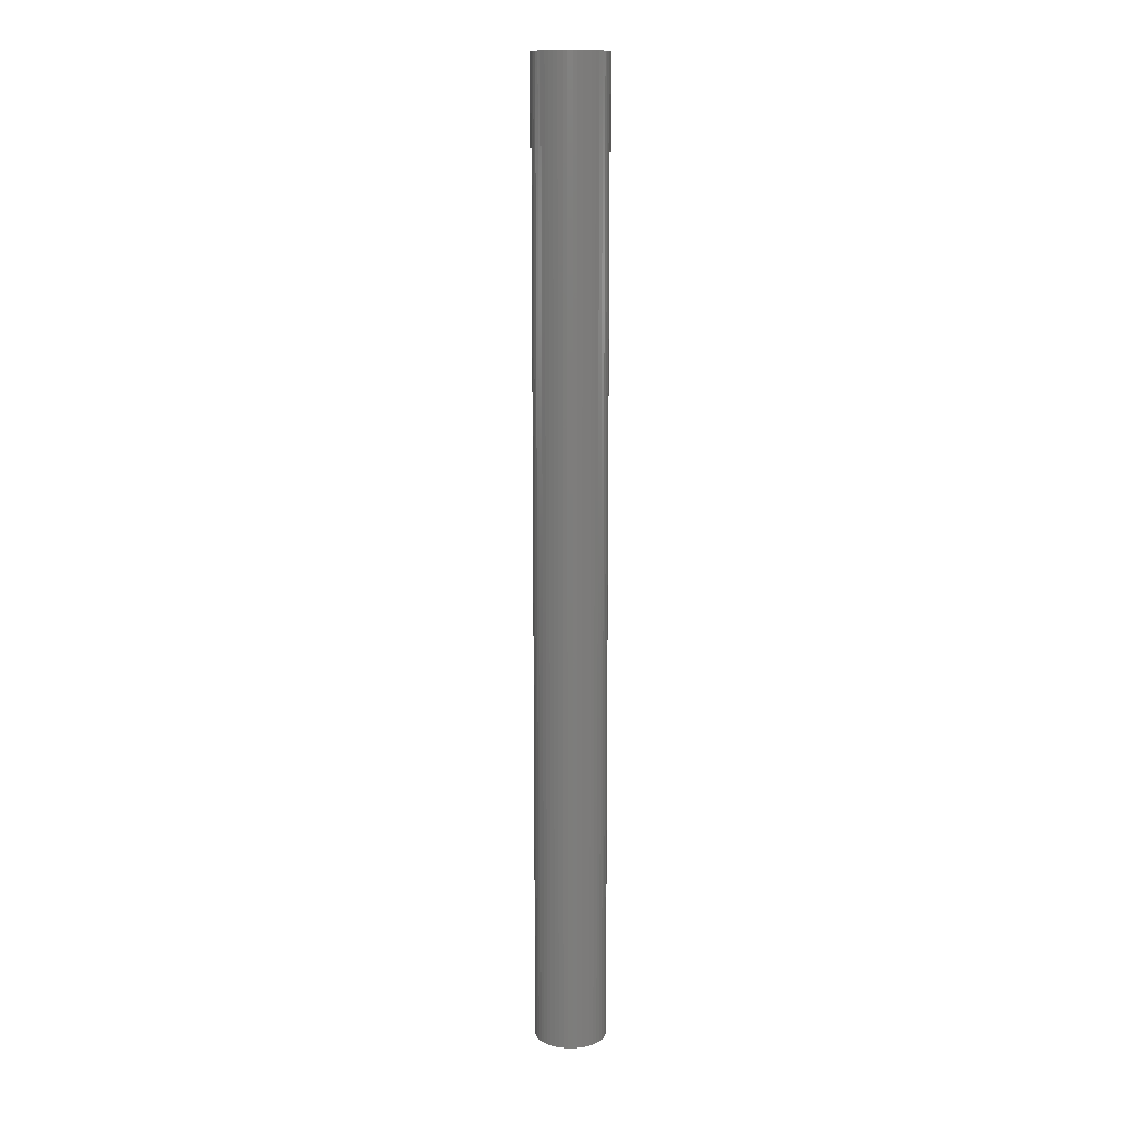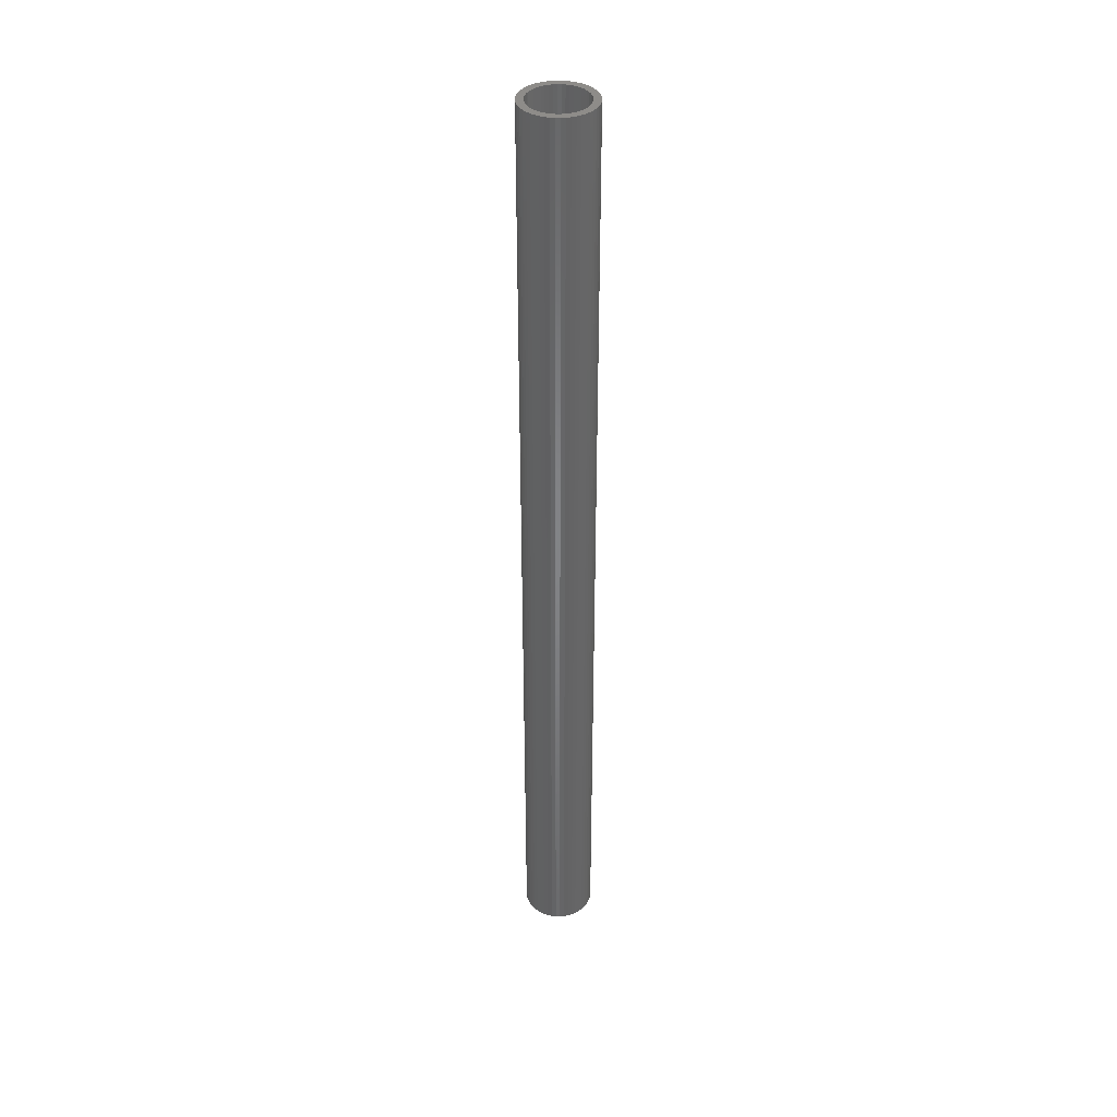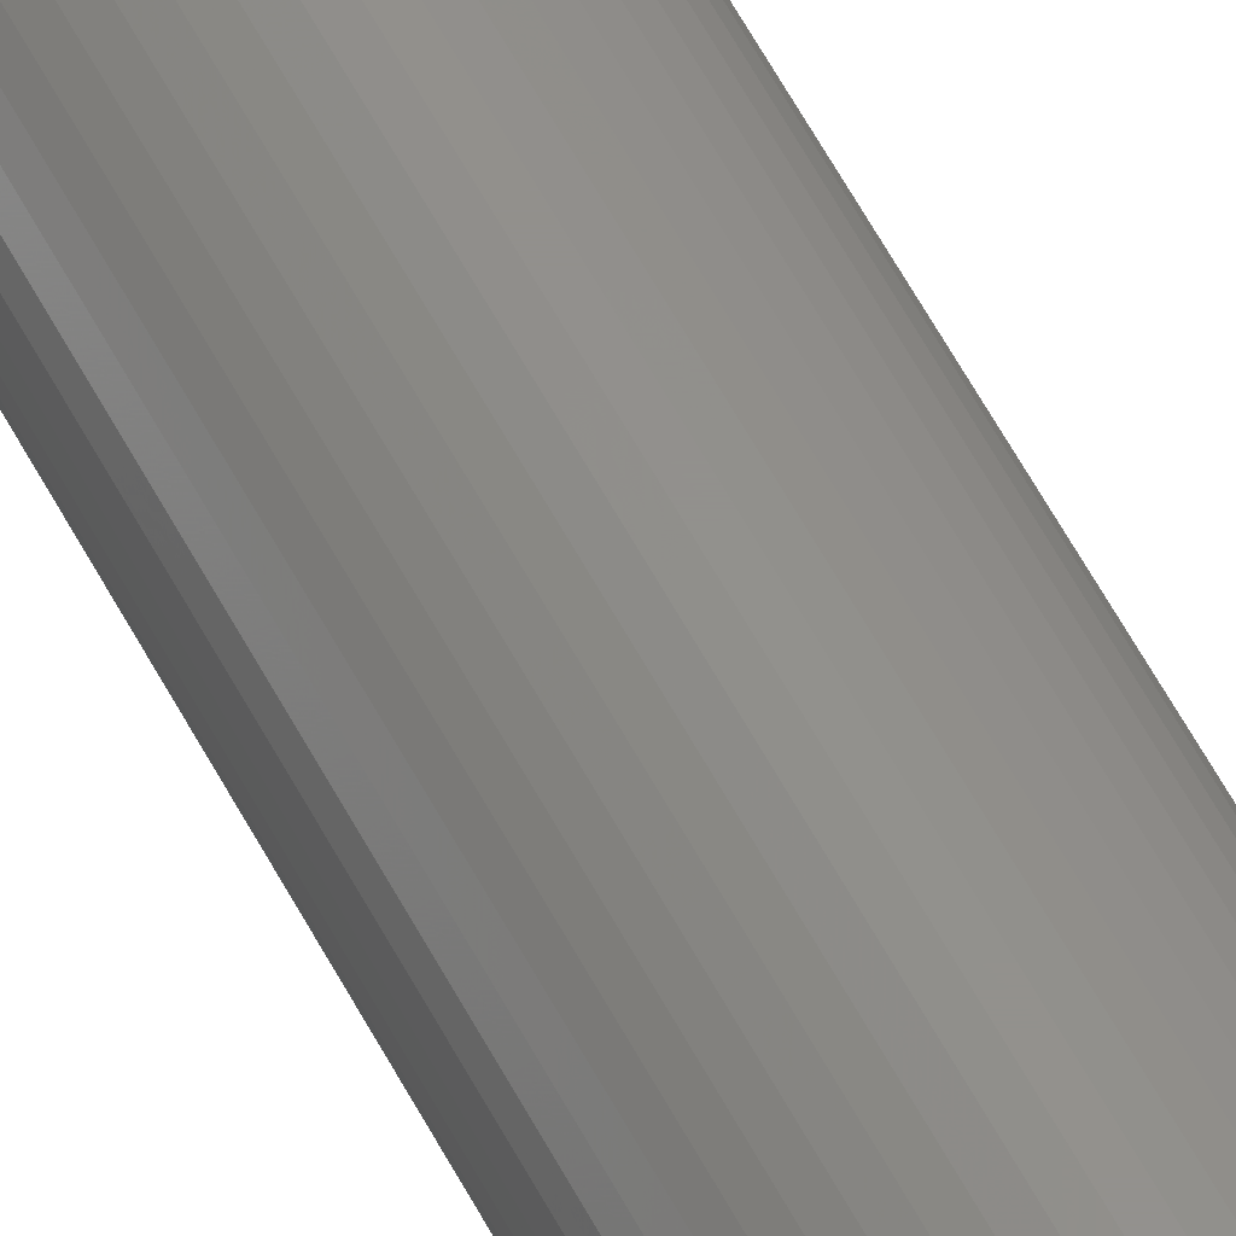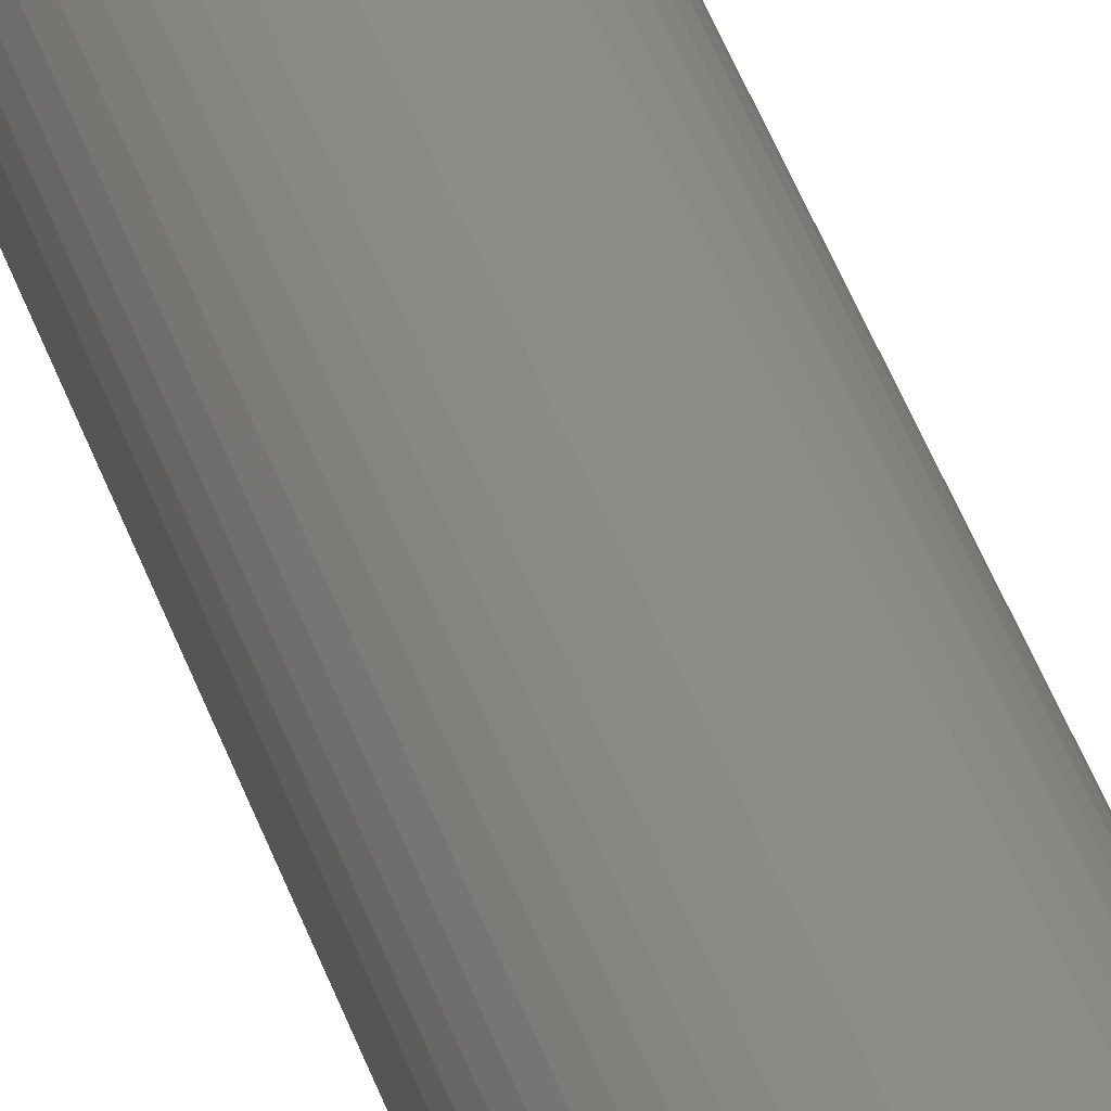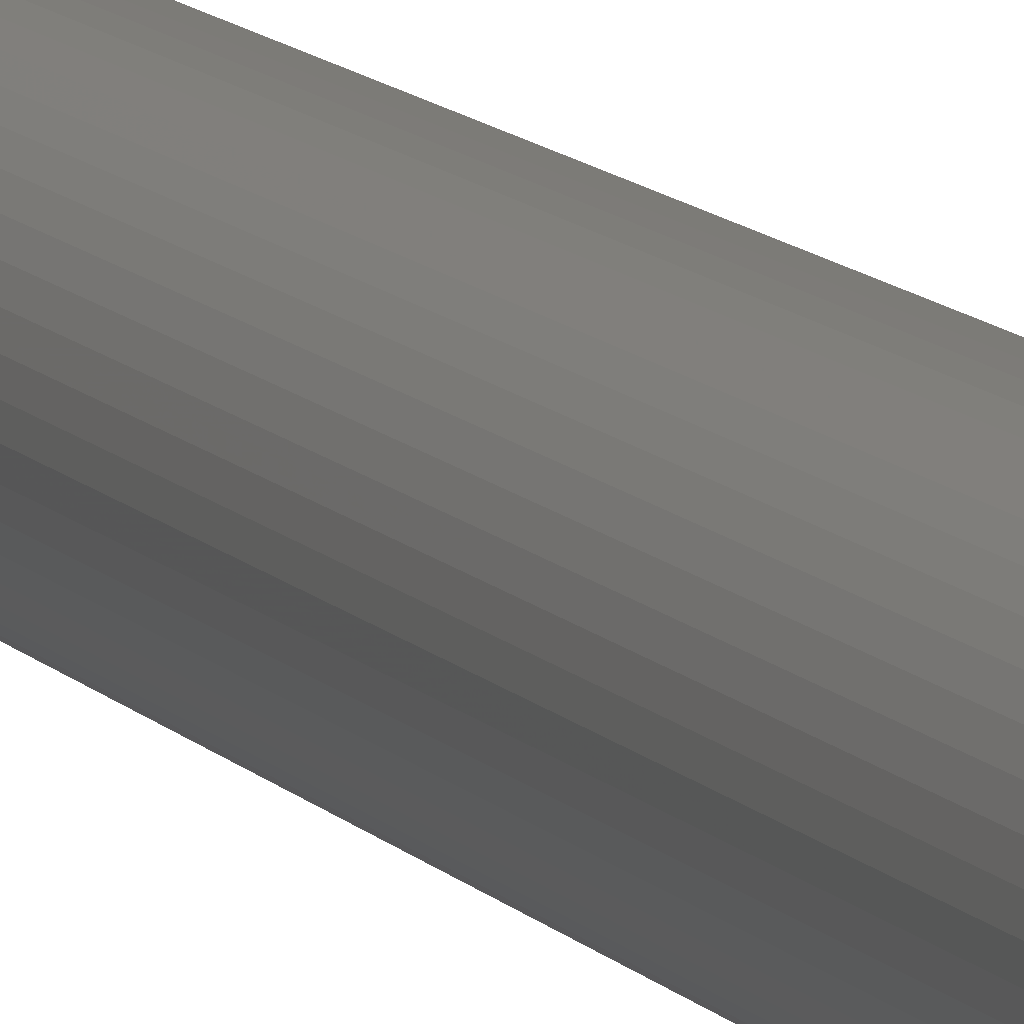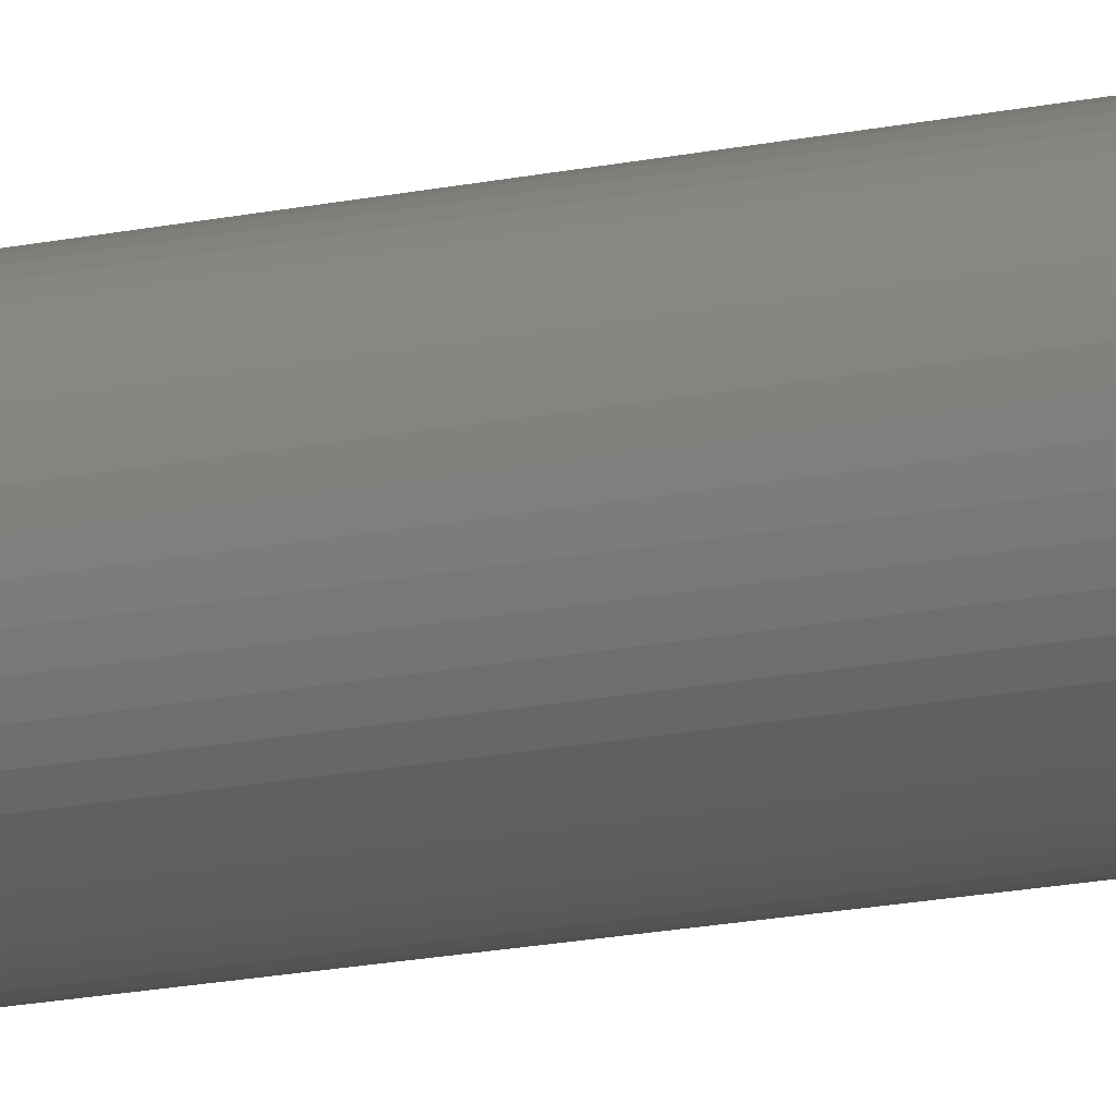
<metadata>
{"format":"stl","ext":"stl","renderer":"f3d","projection":"perspective","resolution":1024,"background":"white","views":[{"elev":13.3,"azim":-129.0,"up":"+Z"},{"elev":38.1,"azim":65.9,"up":"+Z"},{"elev":54.1,"azim":153.6,"up":"+Y"},{"elev":37.6,"azim":163.8,"up":"+Y"},{"elev":8.9,"azim":161.3,"up":"+Y"},{"elev":-12.5,"azim":-59.8,"up":"+Y"}]}
</metadata>
<code>
# stl→obj: 200 verts, 400 faces
v 2.25 0 30
v 2.232 0.282 -30
v 2.232 0.282 30
v 2.25 0 -30
v -2.25 0 -30
v -2.232 0.282 30
v -2.232 0.282 -30
v -2.25 0 30
v 0.1413 2.246 -30
v -0.1413 2.246 30
v 0.1413 2.246 30
v -0.1413 2.246 -30
v -0.1413 -2.246 -30
v 0.1413 -2.246 30
v -0.1413 -2.246 30
v 0.1413 -2.246 -30
v 1.64 1.54 -30
v 1.434 1.734 30
v 1.64 1.54 30
v 1.434 1.734 -30
v -1.434 1.734 -30
v -1.64 1.54 30
v -1.434 1.734 30
v -1.64 1.54 -30
v -0.6953 2.14 -30
v -0.958 2.036 30
v -0.6953 2.14 30
v -0.958 2.036 -30
v 2.092 -0.8283 30
v 2.179 -0.5596 -30
v 2.179 -0.5596 30
v 2.092 -0.8283 -30
v 2.092 0.8283 30
v 1.972 1.084 -30
v 1.972 1.084 30
v 2.092 0.8283 -30
v 2.179 0.5596 -30
v 2.179 0.5596 30
v 0.958 2.036 -30
v 0.6953 2.14 30
v 0.958 2.036 30
v 0.6953 2.14 -30
v 0.4216 2.21 30
v 0.4216 2.21 -30
v 1.206 1.9 30
v 1.206 1.9 -30
v -2.092 0.8283 -30
v -1.972 1.084 30
v -1.972 1.084 -30
v -2.092 0.8283 30
v -1.82 1.323 -30
v -1.82 1.323 30
v -2.179 0.5596 -30
v -2.179 0.5596 30
v -1.206 1.9 30
v -1.206 1.9 -30
v -0.4216 2.21 30
v -0.4216 2.21 -30
v 0.4216 -2.21 30
v 0.4216 -2.21 -30
v 1.82 1.323 30
v 1.82 1.323 -30
v 1.8 0 30
v 1.786 0.2256 30
v 2.232 -0.282 30
v 1.743 0.4476 30
v 1.786 -0.2256 30
v 1.674 0.6626 30
v 1.577 0.8672 30
v 1.743 -0.4476 30
v 1.456 1.058 30
v 1.312 1.232 30
v 1.147 1.387 30
v 0.9645 1.52 30
v 0.7664 1.629 30
v 0.5562 1.712 30
v 0.3373 1.768 30
v 0.113 1.796 30
v -0.113 1.796 30
v -0.3373 1.768 30
v -0.5562 1.712 30
v -0.7664 1.629 30
v -0.9645 1.52 30
v -1.147 1.387 30
v -1.312 1.232 30
v -1.456 1.058 30
v -1.577 0.8672 30
v -1.674 0.6626 30
v -1.743 0.4476 30
v 1.674 -0.6626 30
v 1.972 -1.084 30
v 1.577 -0.8672 30
v 1.82 -1.323 30
v 1.456 -1.058 30
v 1.64 -1.54 30
v 1.312 -1.232 30
v 1.434 -1.734 30
v 1.147 -1.387 30
v 1.206 -1.9 30
v 0.9645 -1.52 30
v 0.958 -2.036 30
v 0.7664 -1.629 30
v 0.6953 -2.14 30
v 0.5562 -1.712 30
v 0.3373 -1.768 30
v 0.113 -1.796 30
v -0.113 -1.796 30
v -0.3373 -1.768 30
v -0.4216 -2.21 30
v -0.5562 -1.712 30
v -0.6953 -2.14 30
v -0.7664 -1.629 30
v -0.958 -2.036 30
v -0.9645 -1.52 30
v -1.206 -1.9 30
v -1.147 -1.387 30
v -1.434 -1.734 30
v -1.312 -1.232 30
v -1.64 -1.54 30
v -1.456 -1.058 30
v -1.82 -1.323 30
v -1.577 -0.8672 30
v -1.972 -1.084 30
v -1.674 -0.6626 30
v -2.092 -0.8283 30
v -1.743 -0.4476 30
v -2.179 -0.5596 30
v -1.786 -0.2256 30
v -2.232 -0.282 30
v -1.8 0 30
v -1.786 0.2256 30
v 2.232 -0.282 -30
v 1.972 -1.084 -30
v 1.82 -1.323 -30
v -1.64 -1.54 -30
v -1.434 -1.734 -30
v -1.82 -1.323 -30
v 1.8 0 -30
v 1.786 -0.2256 -30
v 1.743 -0.4476 -30
v 1.786 0.2256 -30
v 1.674 -0.6626 -30
v 1.577 -0.8672 -30
v 1.743 0.4476 -30
v 1.456 -1.058 -30
v 1.64 -1.54 -30
v 1.312 -1.232 -30
v 1.434 -1.734 -30
v 1.147 -1.387 -30
v 1.206 -1.9 -30
v 0.9645 -1.52 -30
v 0.958 -2.036 -30
v 0.7664 -1.629 -30
v 0.6953 -2.14 -30
v 0.5562 -1.712 -30
v 0.3373 -1.768 -30
v 0.113 -1.796 -30
v -0.113 -1.796 -30
v -0.3373 -1.768 -30
v -0.4216 -2.21 -30
v -0.5562 -1.712 -30
v -0.6953 -2.14 -30
v -0.7664 -1.629 -30
v -0.958 -2.036 -30
v -0.9645 -1.52 -30
v -1.206 -1.9 -30
v -1.147 -1.387 -30
v -1.312 -1.232 -30
v -1.456 -1.058 -30
v -1.577 -0.8672 -30
v -1.972 -1.084 -30
v -1.674 -0.6626 -30
v -2.092 -0.8283 -30
v -1.743 -0.4476 -30
v 1.674 0.6626 -30
v 1.577 0.8672 -30
v 1.456 1.058 -30
v 1.312 1.232 -30
v 1.147 1.387 -30
v 0.9645 1.52 -30
v 0.7664 1.629 -30
v 0.5562 1.712 -30
v 0.3373 1.768 -30
v 0.113 1.796 -30
v -0.113 1.796 -30
v -0.3373 1.768 -30
v -0.5562 1.712 -30
v -0.7664 1.629 -30
v -0.9645 1.52 -30
v -1.147 1.387 -30
v -1.312 1.232 -30
v -1.456 1.058 -30
v -1.577 0.8672 -30
v -1.674 0.6626 -30
v -1.743 0.4476 -30
v -1.786 0.2256 -30
v -1.8 0 -30
v -2.179 -0.5596 -30
v -1.786 -0.2256 -30
v -2.232 -0.282 -30
f 1 2 3
f 2 1 4
f 5 6 7
f 6 5 8
f 9 10 11
f 10 9 12
f 13 14 15
f 14 13 16
f 17 18 19
f 18 17 20
f 21 22 23
f 22 21 24
f 25 26 27
f 26 25 28
f 29 30 31
f 30 29 32
f 33 34 35
f 34 33 36
f 3 37 38
f 37 3 2
f 39 40 41
f 40 39 42
f 42 43 40
f 43 42 44
f 20 45 18
f 45 20 46
f 47 48 49
f 48 47 50
f 51 22 24
f 22 51 52
f 53 50 47
f 50 53 54
f 28 55 26
f 55 28 56
f 12 57 10
f 57 12 58
f 16 59 14
f 59 16 60
f 38 36 33
f 36 38 37
f 61 17 19
f 17 61 62
f 35 62 61
f 62 35 34
f 44 11 43
f 11 44 9
f 46 41 45
f 41 46 39
f 49 52 51
f 52 49 48
f 7 54 53
f 54 7 6
f 63 1 3
f 64 3 38
f 1 63 65
f 66 38 33
f 67 65 63
f 68 33 35
f 65 67 31
f 69 35 61
f 70 31 67
f 31 70 29
f 3 64 63
f 38 66 64
f 33 68 66
f 71 61 19
f 35 69 68
f 61 71 69
f 72 19 18
f 19 72 71
f 73 18 45
f 18 73 72
f 45 74 73
f 41 74 45
f 41 75 74
f 40 75 41
f 40 76 75
f 43 76 40
f 43 77 76
f 11 77 43
f 11 78 77
f 11 79 78
f 10 79 11
f 10 80 79
f 57 80 10
f 57 81 80
f 27 81 57
f 27 82 81
f 26 82 27
f 26 83 82
f 55 83 26
f 83 55 84
f 23 84 55
f 84 23 85
f 22 85 23
f 85 22 86
f 52 86 22
f 86 52 87
f 48 87 52
f 87 48 88
f 88 50 89
f 50 88 48
f 90 29 70
f 29 90 91
f 92 91 90
f 91 92 93
f 94 93 92
f 93 94 95
f 96 95 94
f 95 96 97
f 98 97 96
f 97 98 99
f 100 99 98
f 100 101 99
f 102 101 100
f 102 103 101
f 104 103 102
f 104 59 103
f 105 59 104
f 105 14 59
f 106 14 105
f 107 14 106
f 107 15 14
f 108 15 107
f 108 109 15
f 110 109 108
f 110 111 109
f 112 111 110
f 112 113 111
f 114 113 112
f 115 114 116
f 114 115 113
f 117 116 118
f 116 117 115
f 119 118 120
f 121 120 122
f 118 119 117
f 123 122 124
f 125 124 126
f 127 126 128
f 120 121 119
f 129 128 130
f 54 89 50
f 89 54 131
f 122 123 121
f 6 131 54
f 124 125 123
f 131 6 130
f 126 127 125
f 8 130 6
f 128 129 127
f 130 8 129
f 56 23 55
f 23 56 21
f 58 27 57
f 27 58 25
f 65 4 1
f 4 65 132
f 93 133 91
f 133 93 134
f 31 132 65
f 132 31 30
f 135 117 119
f 117 135 136
f 135 121 137
f 121 135 119
f 138 4 132
f 139 132 30
f 4 138 2
f 140 30 32
f 141 2 138
f 142 32 133
f 2 141 37
f 143 133 134
f 144 37 141
f 37 144 36
f 132 139 138
f 30 140 139
f 32 142 140
f 145 134 146
f 133 143 142
f 134 145 143
f 147 146 148
f 146 147 145
f 149 148 150
f 148 149 147
f 150 151 149
f 152 151 150
f 152 153 151
f 154 153 152
f 154 155 153
f 60 155 154
f 60 156 155
f 16 156 60
f 16 157 156
f 16 158 157
f 13 158 16
f 13 159 158
f 160 159 13
f 160 161 159
f 162 161 160
f 162 163 161
f 164 163 162
f 164 165 163
f 166 165 164
f 165 166 167
f 136 167 166
f 167 136 168
f 135 168 136
f 168 135 169
f 137 169 135
f 169 137 170
f 171 170 137
f 170 171 172
f 172 173 174
f 173 172 171
f 175 36 144
f 36 175 34
f 176 34 175
f 34 176 62
f 177 62 176
f 62 177 17
f 178 17 177
f 17 178 20
f 179 20 178
f 20 179 46
f 180 46 179
f 180 39 46
f 181 39 180
f 181 42 39
f 182 42 181
f 182 44 42
f 183 44 182
f 183 9 44
f 184 9 183
f 185 9 184
f 185 12 9
f 186 12 185
f 186 58 12
f 187 58 186
f 187 25 58
f 188 25 187
f 188 28 25
f 189 28 188
f 56 189 190
f 189 56 28
f 21 190 191
f 190 21 56
f 24 191 192
f 51 192 193
f 191 24 21
f 49 193 194
f 47 194 195
f 53 195 196
f 192 51 24
f 7 196 197
f 198 174 173
f 174 198 199
f 193 49 51
f 200 199 198
f 194 47 49
f 199 200 197
f 195 53 47
f 5 197 200
f 196 7 53
f 197 5 7
f 150 97 99
f 97 150 148
f 91 32 29
f 32 91 133
f 164 111 113
f 111 164 162
f 173 127 198
f 127 173 125
f 95 134 93
f 134 95 146
f 154 101 103
f 101 154 152
f 60 103 59
f 103 60 154
f 160 15 109
f 15 160 13
f 166 113 115
f 113 166 164
f 137 123 171
f 123 137 121
f 171 125 173
f 125 171 123
f 198 129 200
f 129 198 127
f 200 8 5
f 8 200 129
f 148 95 97
f 95 148 146
f 152 99 101
f 99 152 150
f 162 109 111
f 109 162 160
f 136 115 117
f 115 136 166
f 138 64 141
f 64 138 63
f 130 196 131
f 196 130 197
f 185 78 79
f 78 185 184
f 157 107 106
f 107 157 158
f 179 72 73
f 72 179 178
f 191 84 85
f 84 191 190
f 188 81 82
f 81 188 187
f 175 69 176
f 69 175 68
f 141 66 144
f 66 141 64
f 182 75 76
f 75 182 181
f 183 76 77
f 76 183 182
f 180 73 74
f 73 180 179
f 88 193 87
f 193 88 194
f 89 194 88
f 194 89 195
f 187 80 81
f 80 187 186
f 156 106 105
f 106 156 157
f 153 104 102
f 104 153 155
f 144 68 175
f 68 144 66
f 177 72 178
f 72 177 71
f 176 71 177
f 71 176 69
f 184 77 78
f 77 184 183
f 181 74 75
f 74 181 180
f 87 192 86
f 192 87 193
f 86 191 85
f 191 86 192
f 131 195 89
f 195 131 196
f 189 82 83
f 82 189 188
f 190 83 84
f 83 190 189
f 186 79 80
f 79 186 185
f 151 102 100
f 102 151 153
f 147 98 96
f 98 147 149
f 140 67 139
f 67 140 70
f 122 172 124
f 172 122 170
f 143 90 142
f 90 143 92
f 147 94 145
f 94 147 96
f 139 63 138
f 63 139 67
f 159 110 108
f 110 159 161
f 124 174 126
f 174 124 172
f 128 197 130
f 197 128 199
f 155 105 104
f 105 155 156
f 149 100 98
f 100 149 151
f 142 70 140
f 70 142 90
f 145 92 143
f 92 145 94
f 158 108 107
f 108 158 159
f 165 116 114
f 116 165 167
f 167 118 116
f 118 167 168
f 126 199 128
f 199 126 174
f 161 112 110
f 112 161 163
f 163 114 112
f 114 163 165
f 120 170 122
f 170 120 169
f 118 169 120
f 169 118 168

</code>
